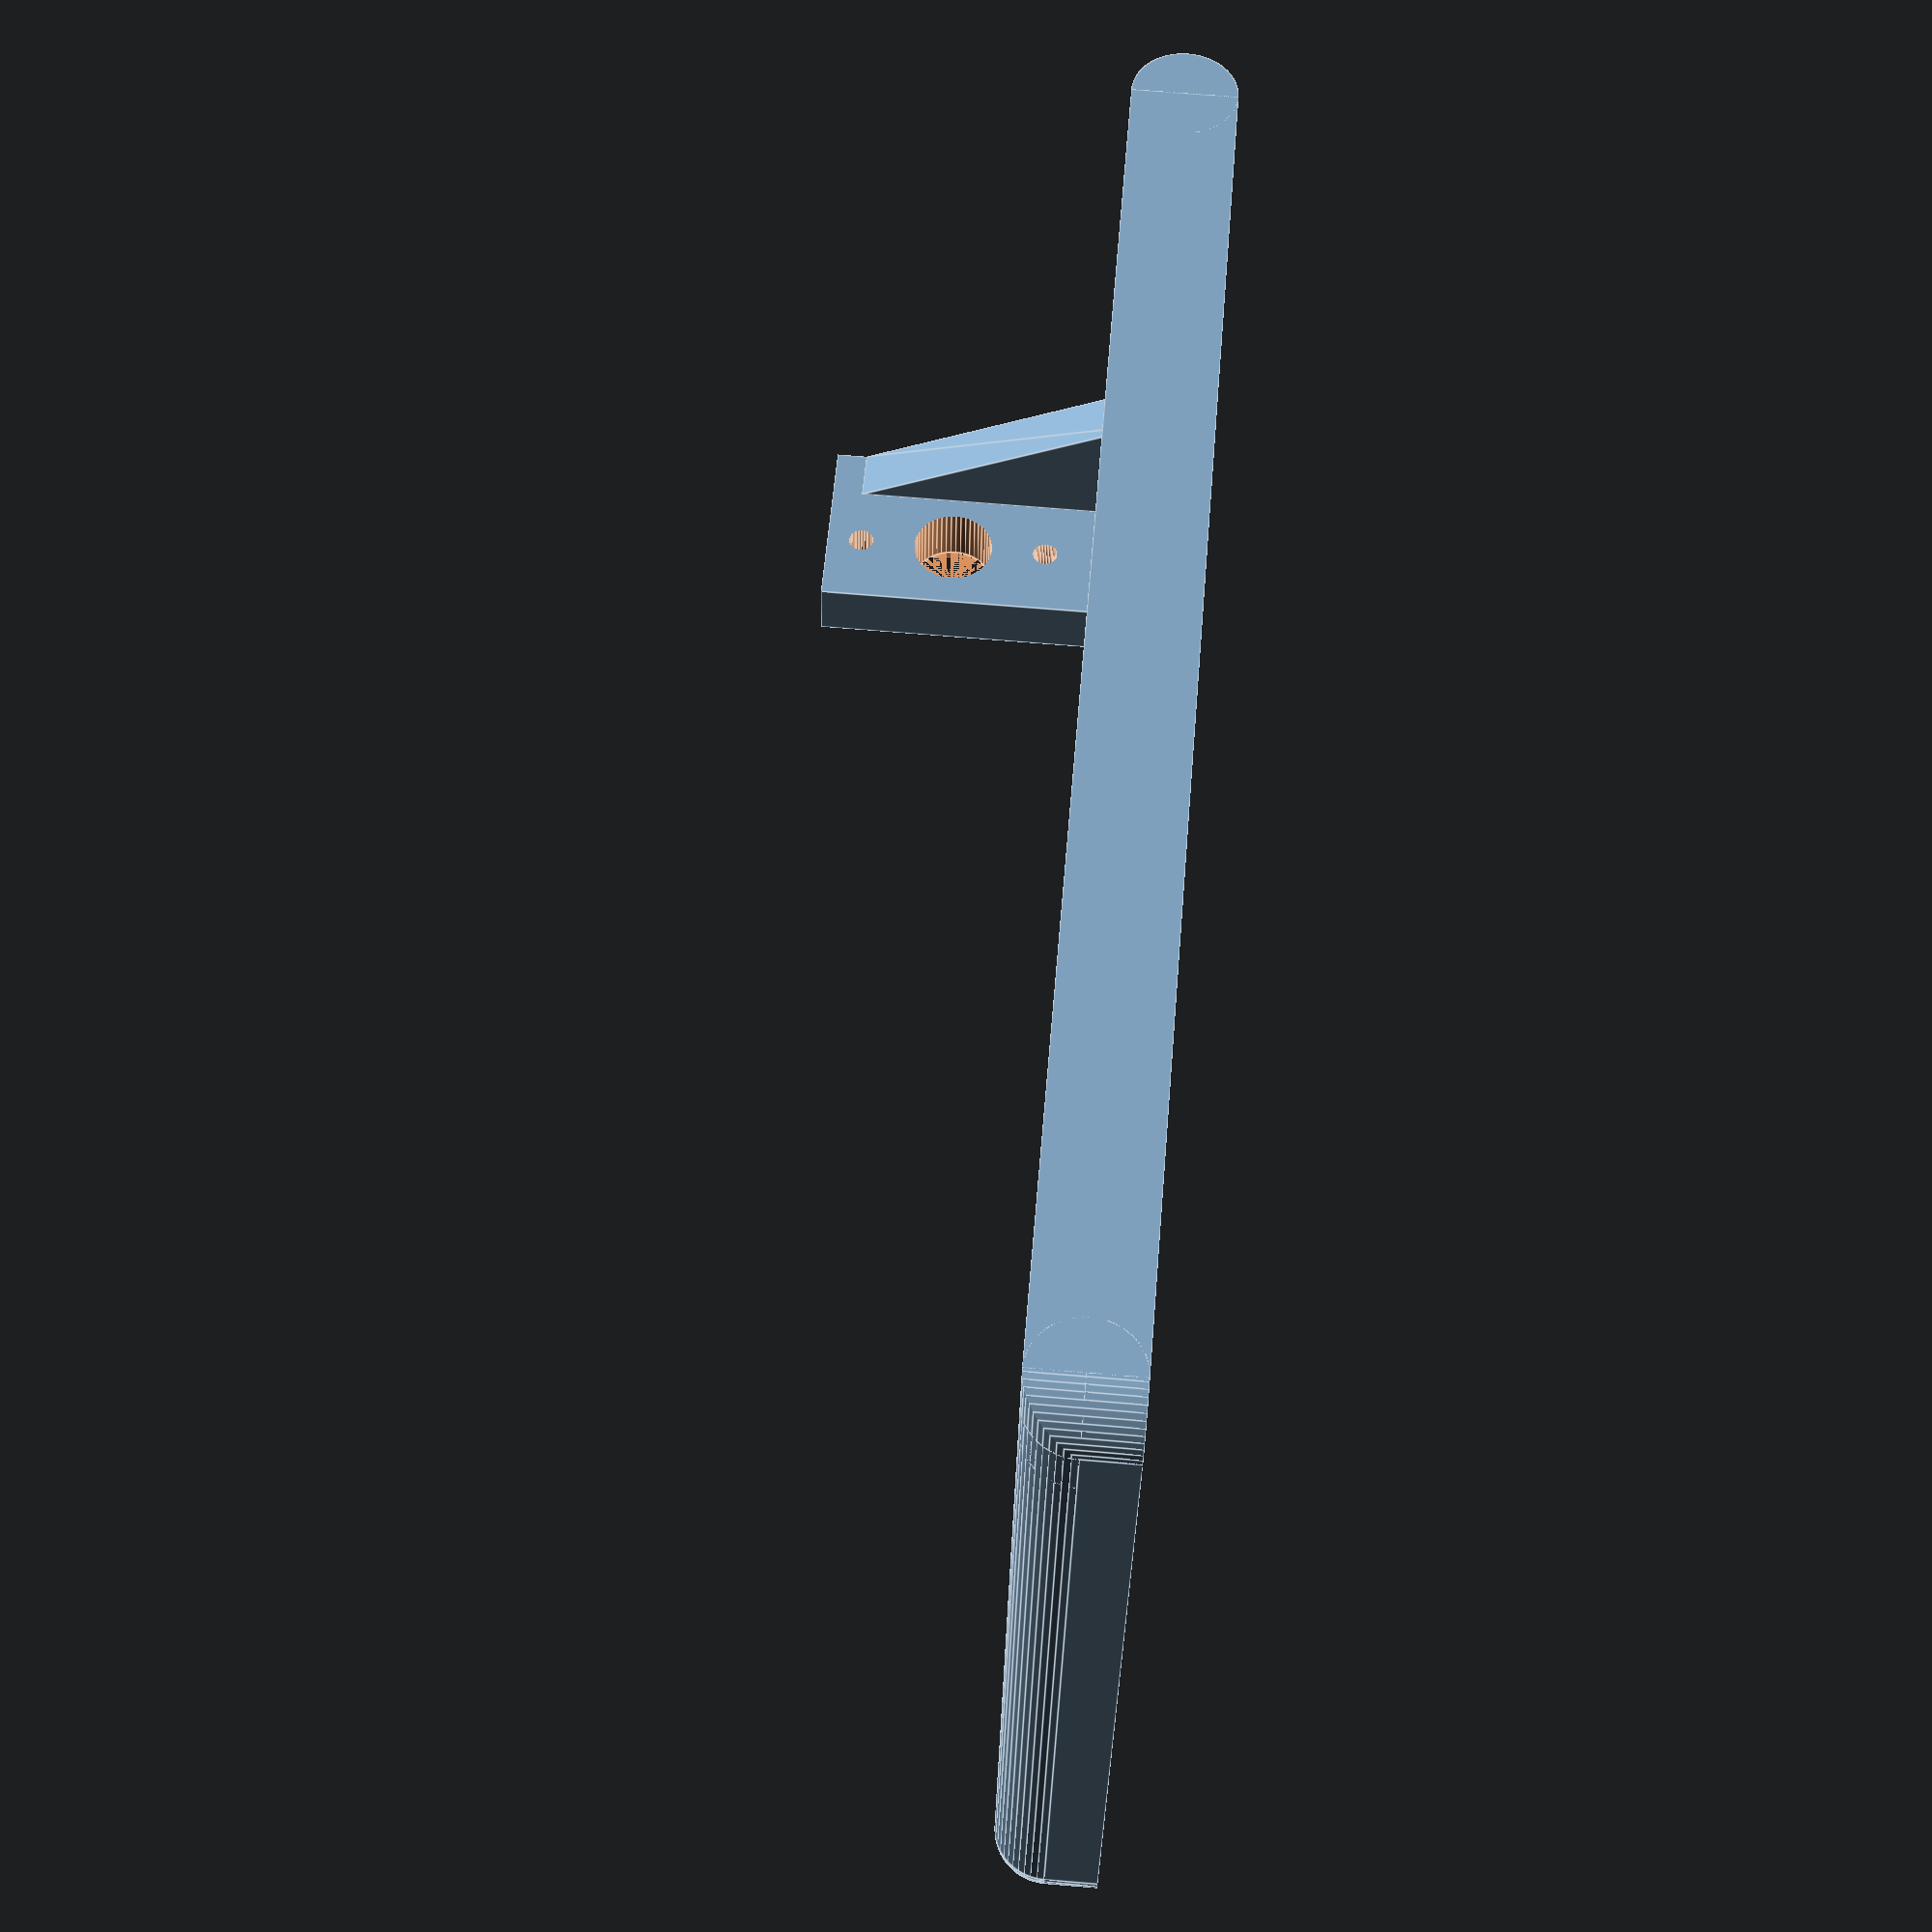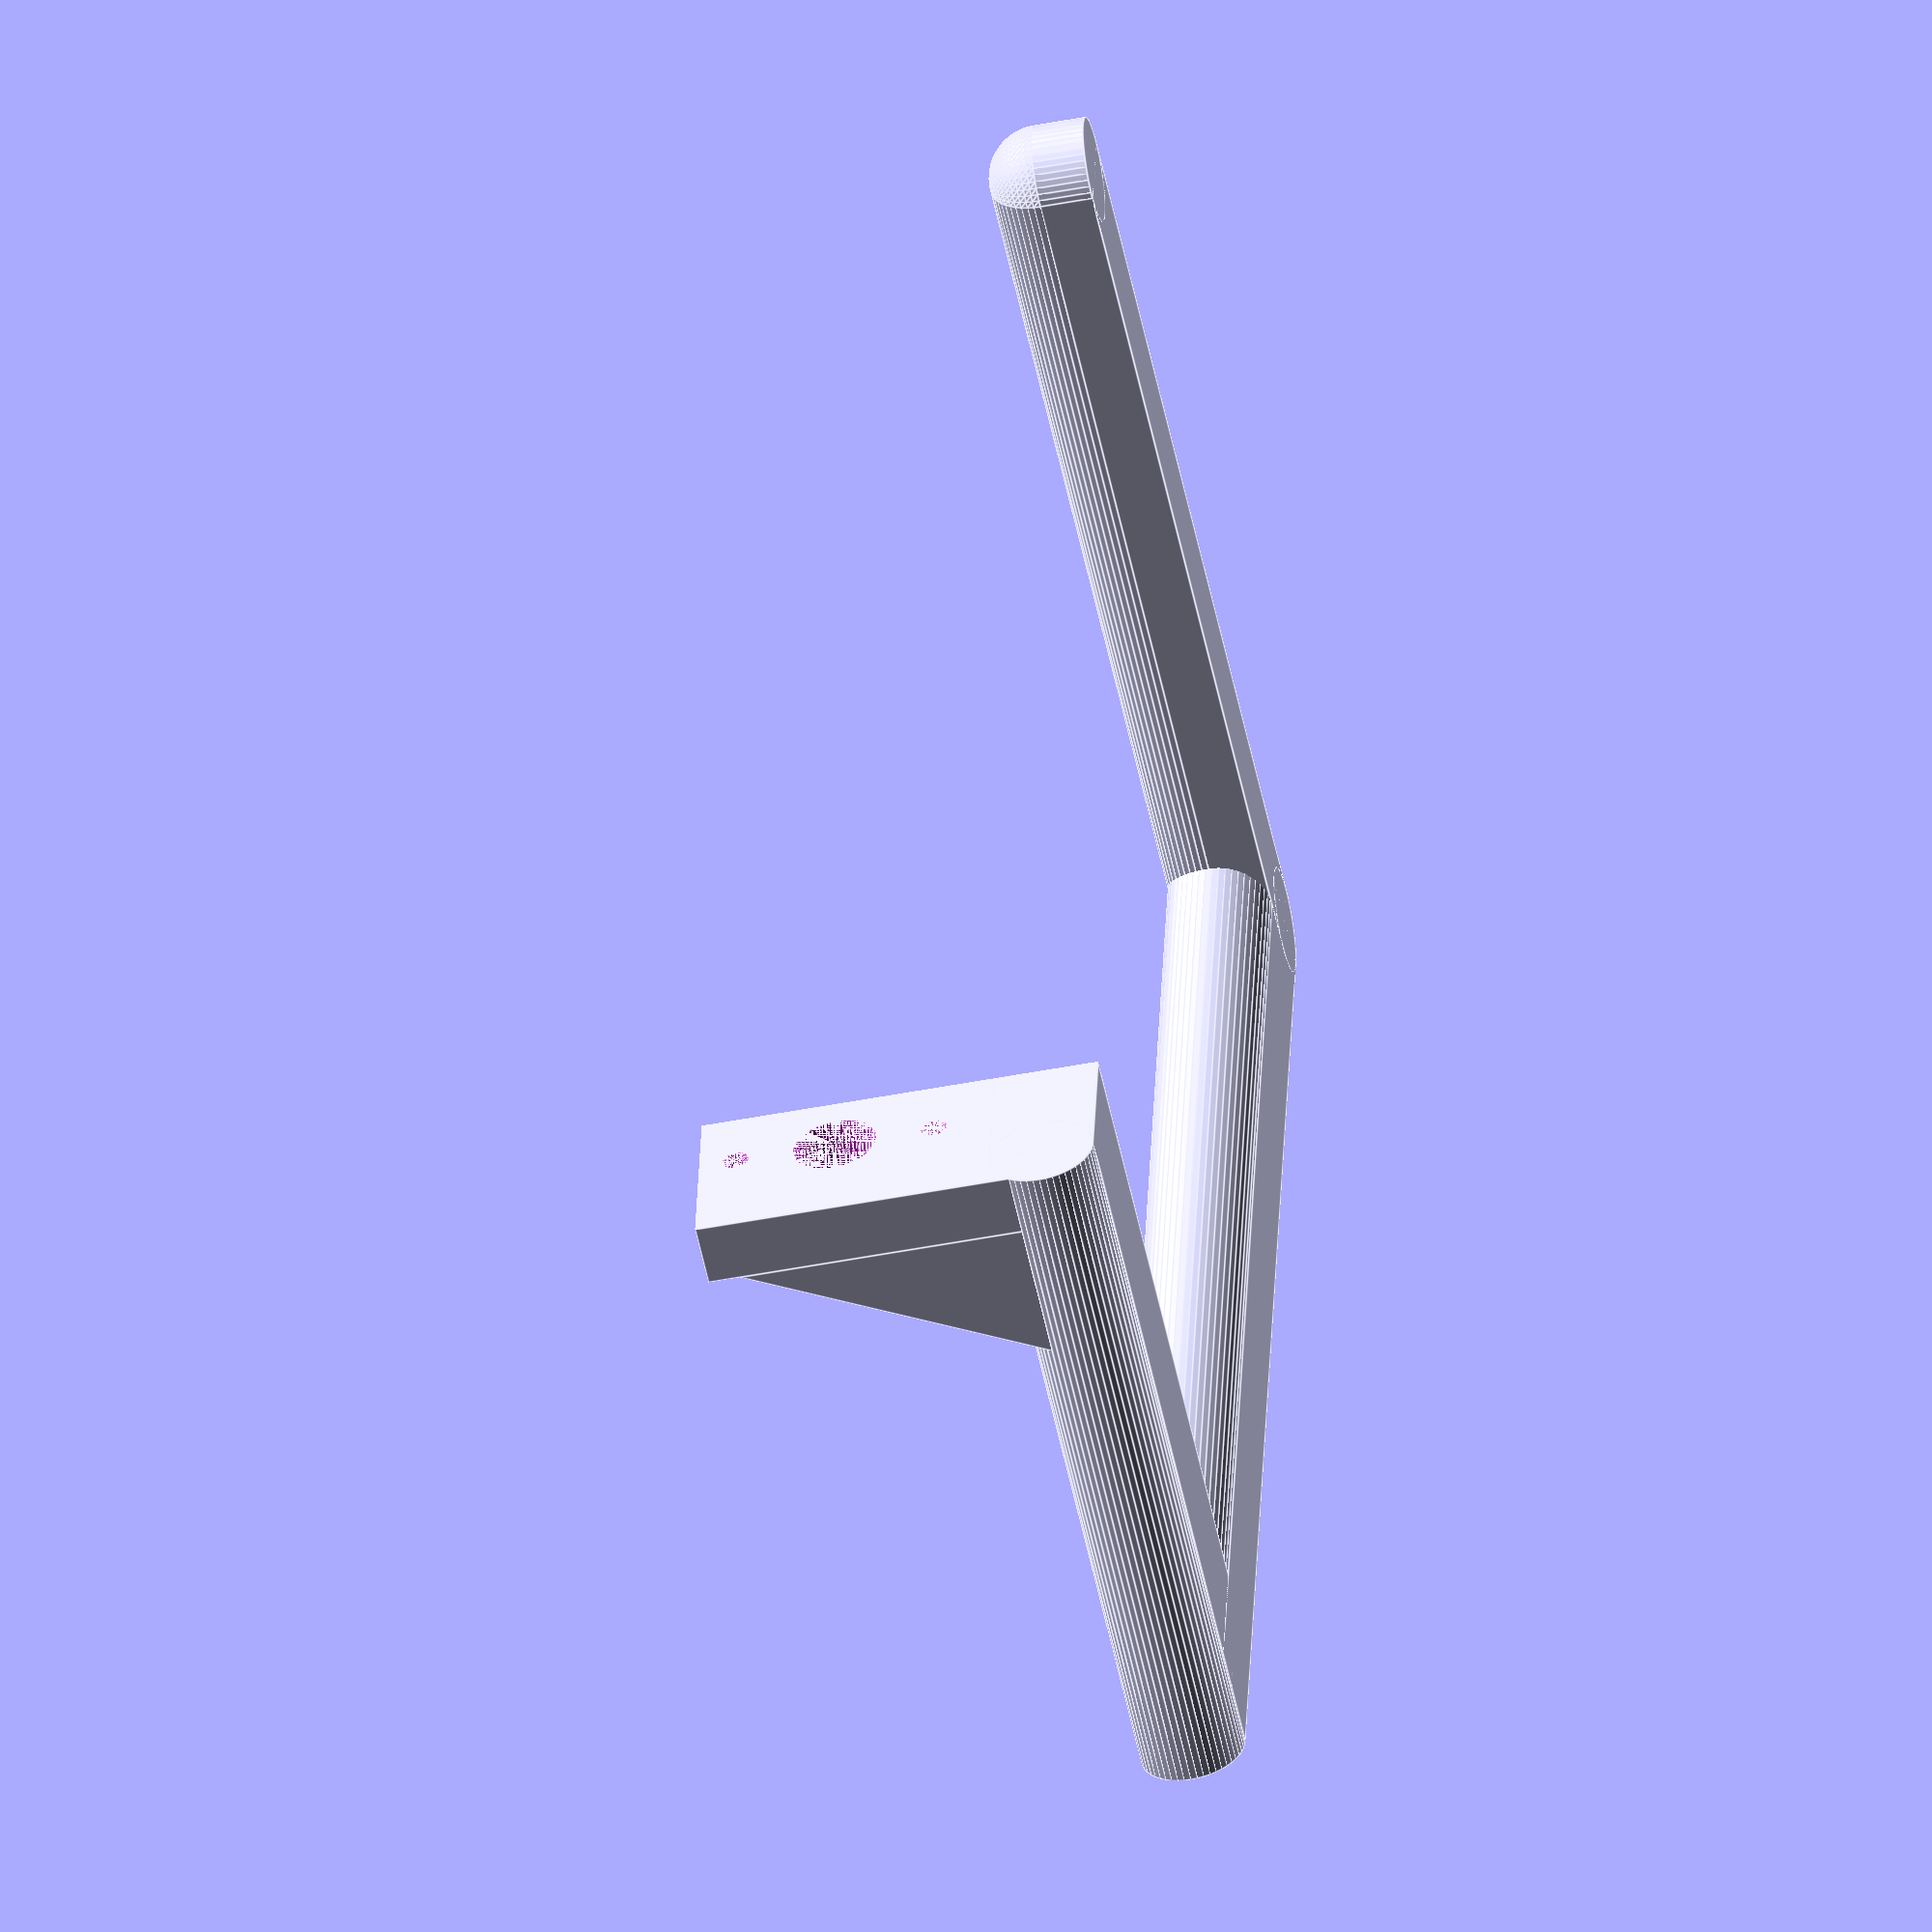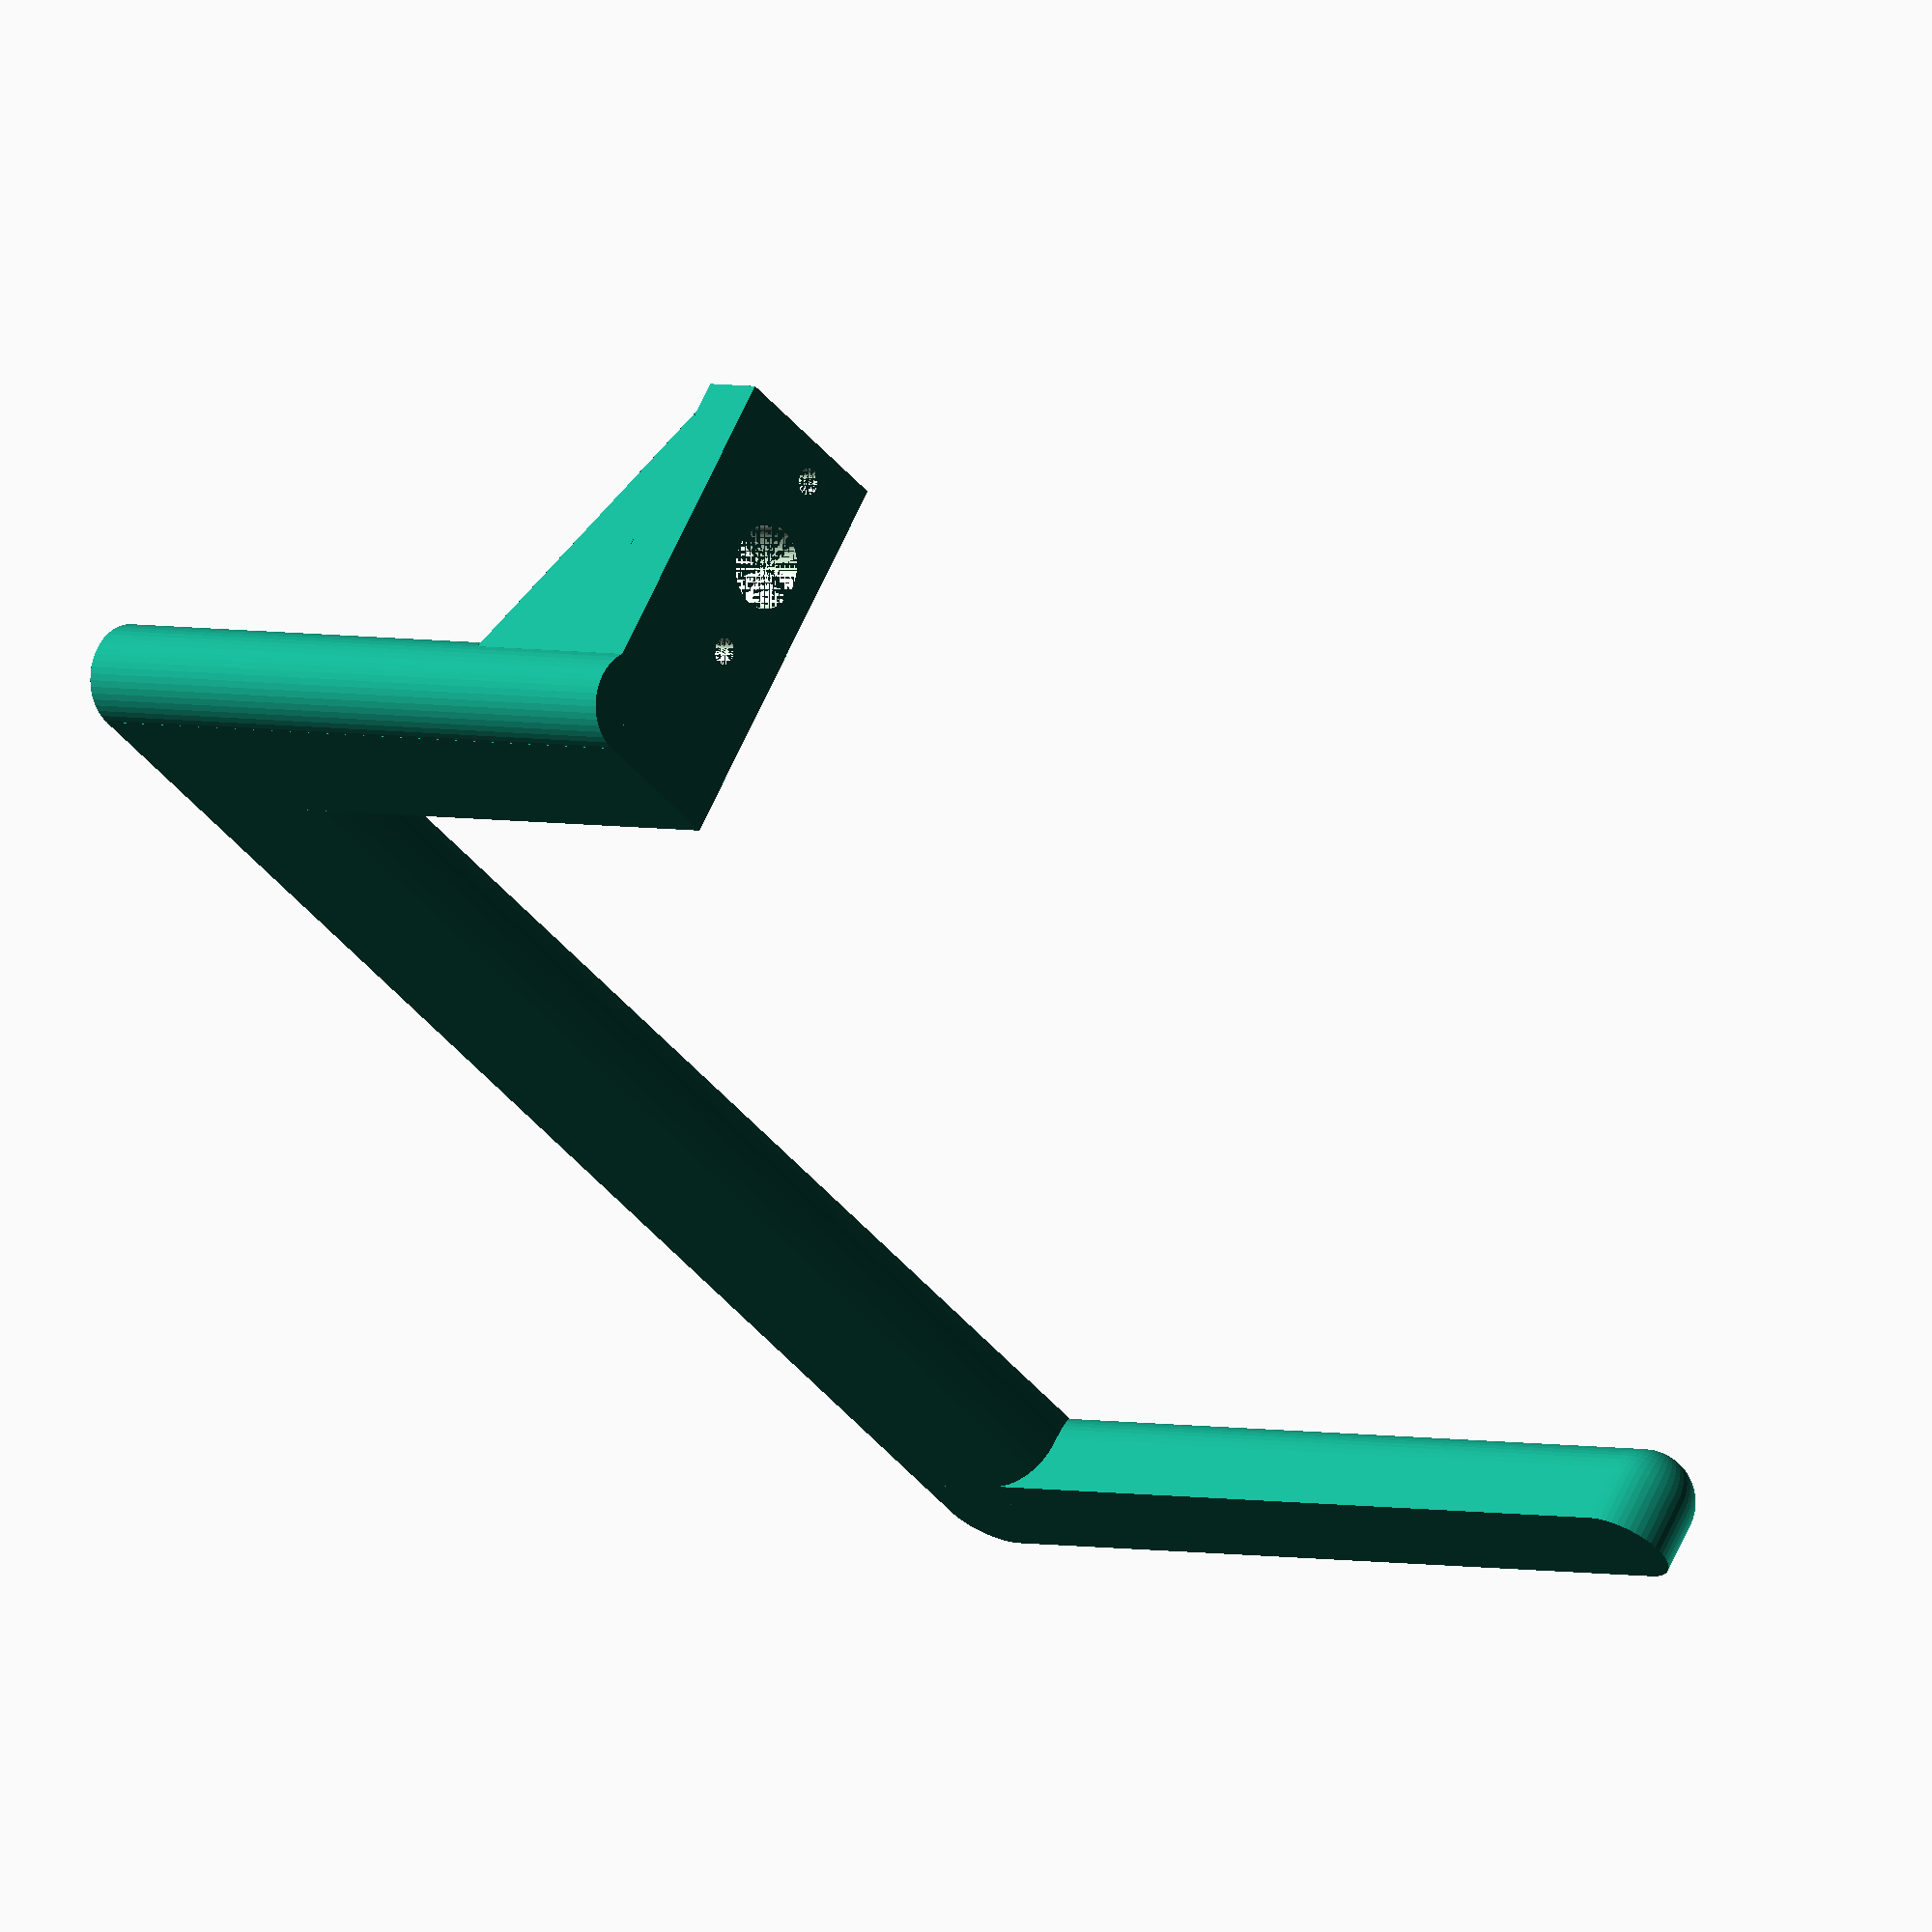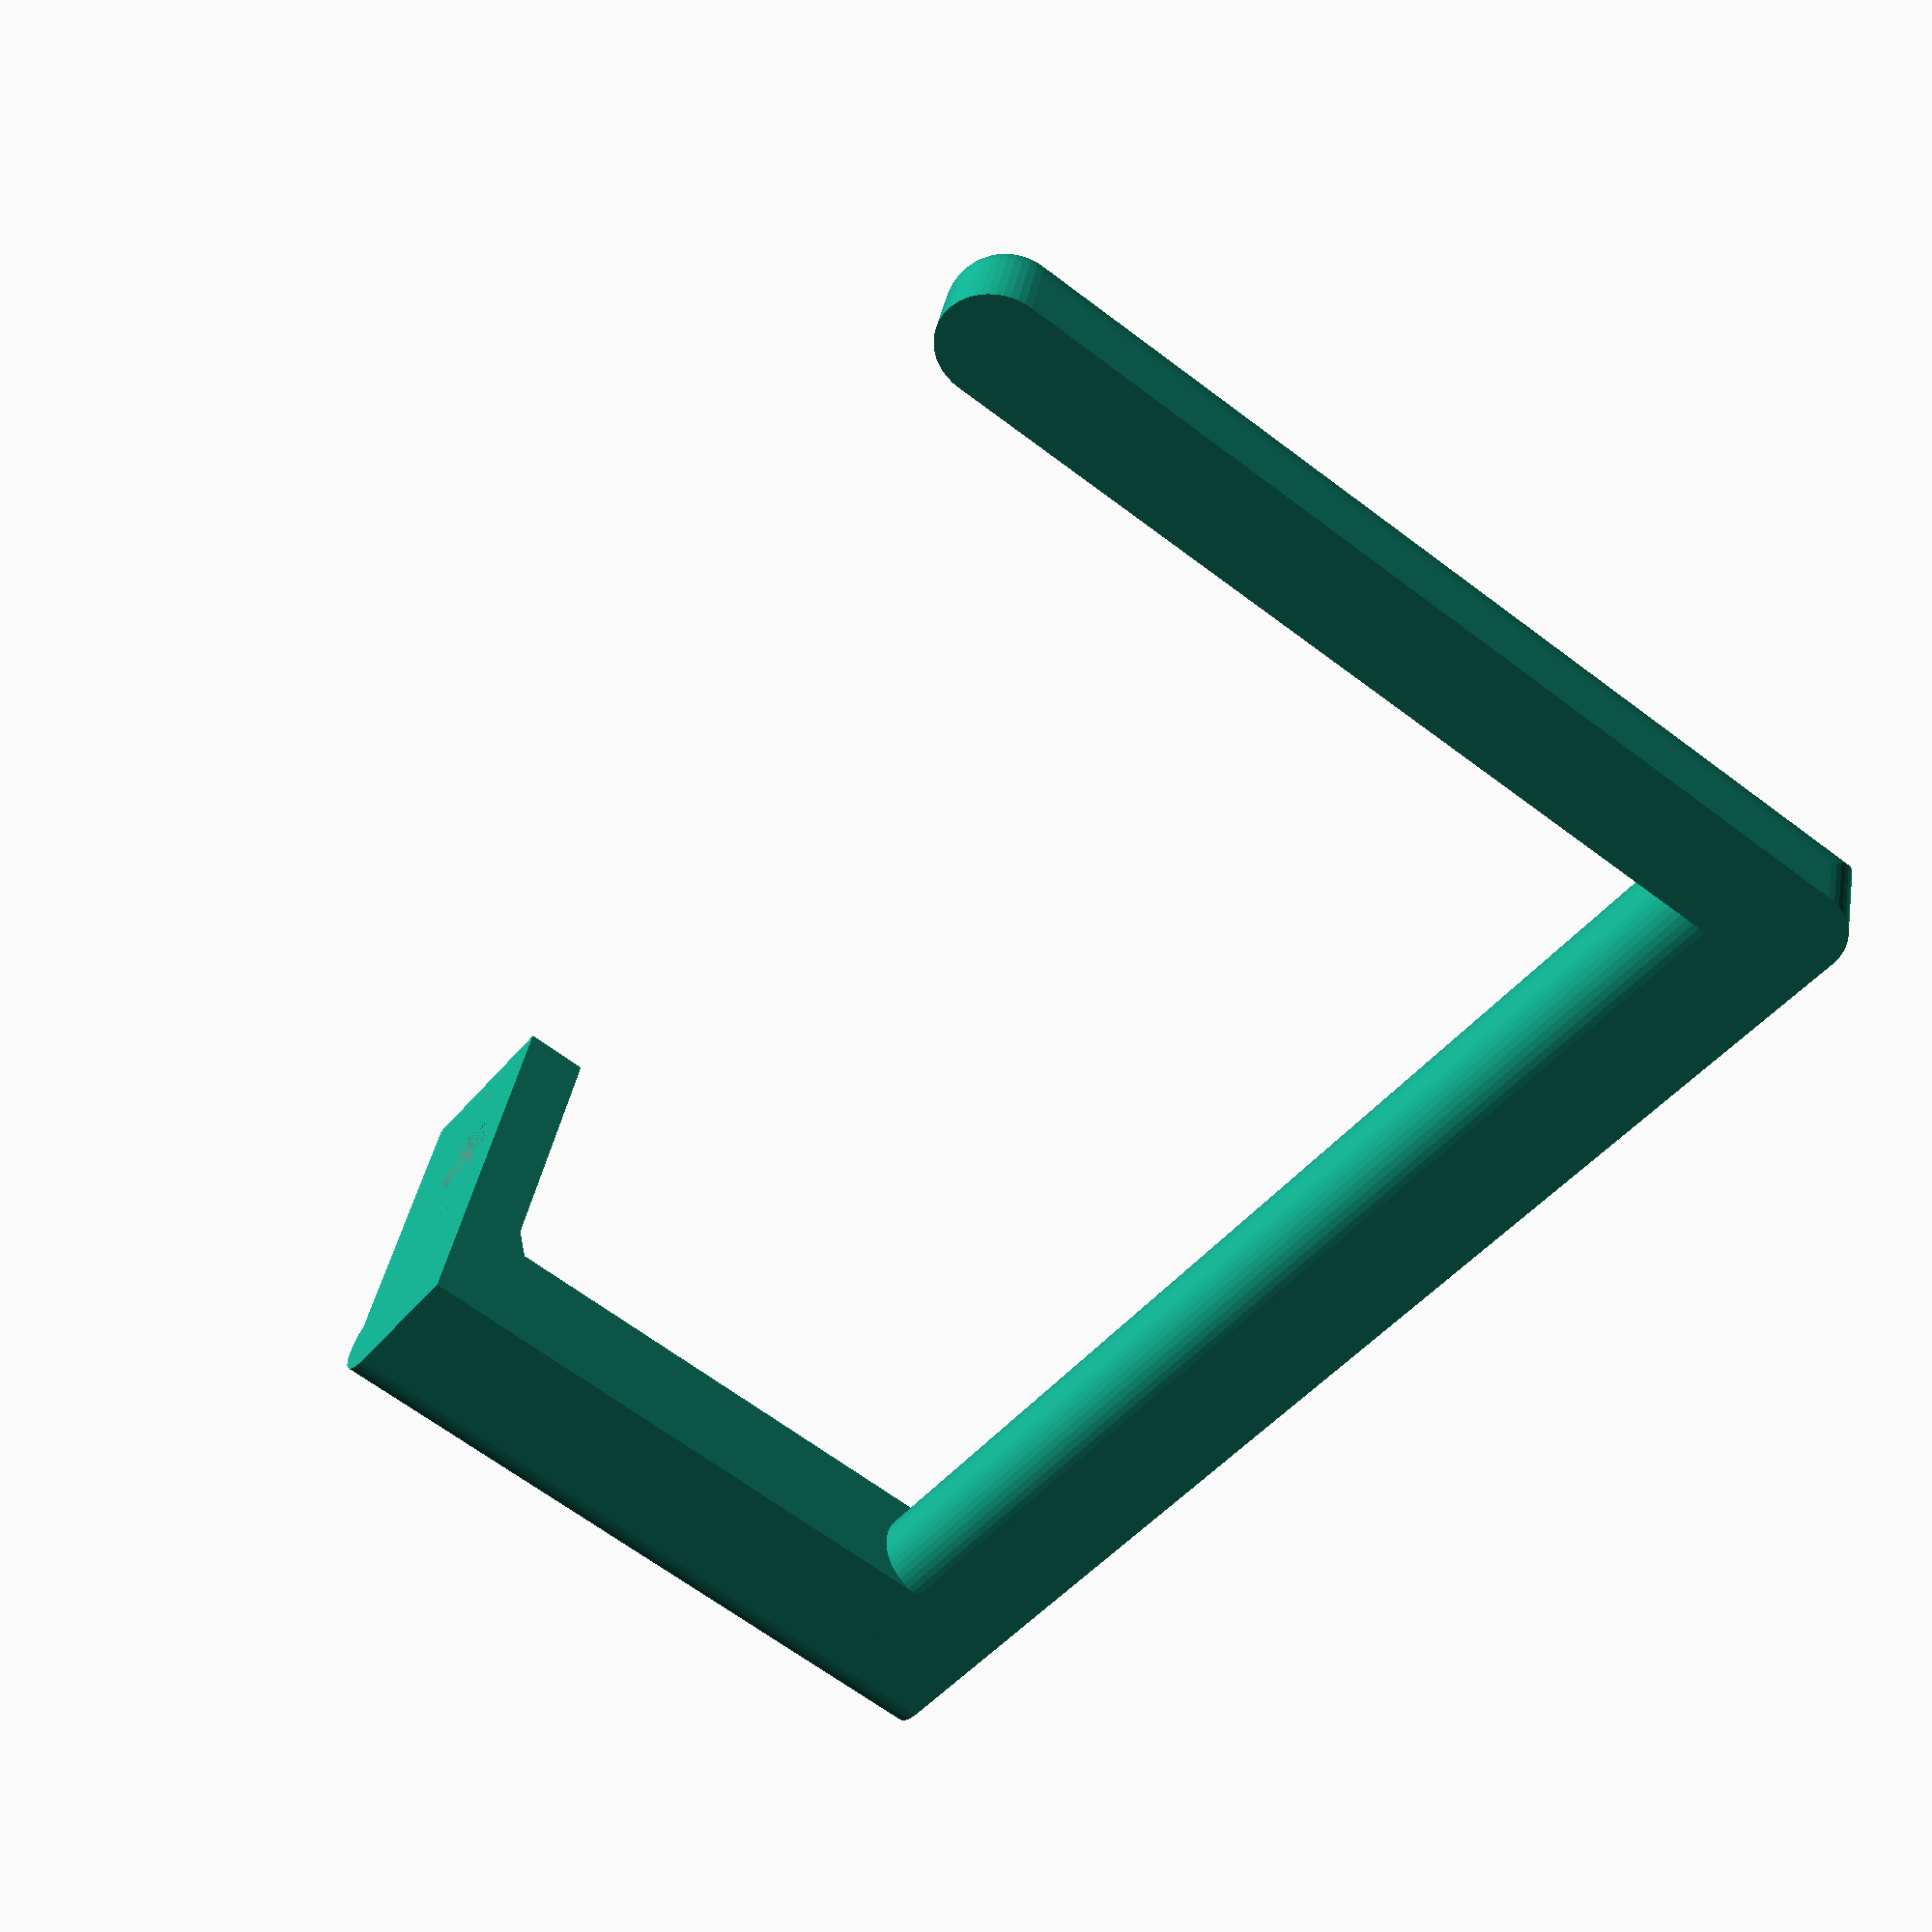
<openscad>
$fn=50;

translate([-9,6,10])rotate([90,0,0])difference() {
	translate([0,-6,0])cube([18,34,6]);
	
	union() {
		translate([7,5.5,0]) cylinder(20, d=2.5);
		translate([7,15,0]) cylinder(20, d=8);
		translate([7,24.5,0]) cylinder(20, d=2.5);
	}
}
translate([4,0,5])polyhedron(
  points=[ [0,0,0], [0,0,30], [0,-15,0],
          [5,0,0],[5,0,30],[5,-15,0]],
  faces=[ [0,1,2],[3,4,5],[0,1,3],[1,3,4],
              [1,2,4],[2,5,4],[0,2,3],[5,2,3] ] );

translate([0,0,0]) {
	translate([-9,-56,0])cube([14,62,10]);
	translate([5,-62,5]) rotate([-90,0,0]) cylinder(68, d=10);	
}

translate([-130,-62,0]) {
	cube([135,10,10]);
	translate([0,10,5]) rotate([0,90,0]) cylinder(135, d=10);
}

translate([-135,-62,0]) {
	translate([0,5,0]) cube([10, 85, 5]);
 	translate([5,5,5]) rotate([-90,0,0]) cylinder(85, d=10);

 	translate([5,90,0]) rotate([0,0,0]) cylinder(5, d=10);
	translate([5,90,5]) sphere(d=10);

 	translate([5,5,0]) rotate([0,0,0]) cylinder(5, d=10);
	intersection() {
 		translate([5,5,0]) rotate([0,0,0]) cylinder(10, d=10);
 		translate([5,0,5]) rotate([-90,0,0]) cylinder(10, d=10);
	}
}
</openscad>
<views>
elev=290.0 azim=167.0 roll=94.8 proj=p view=edges
elev=48.0 azim=80.5 roll=102.3 proj=o view=edges
elev=293.3 azim=310.1 roll=204.5 proj=o view=solid
elev=321.1 azim=53.7 roll=190.0 proj=p view=wireframe
</views>
